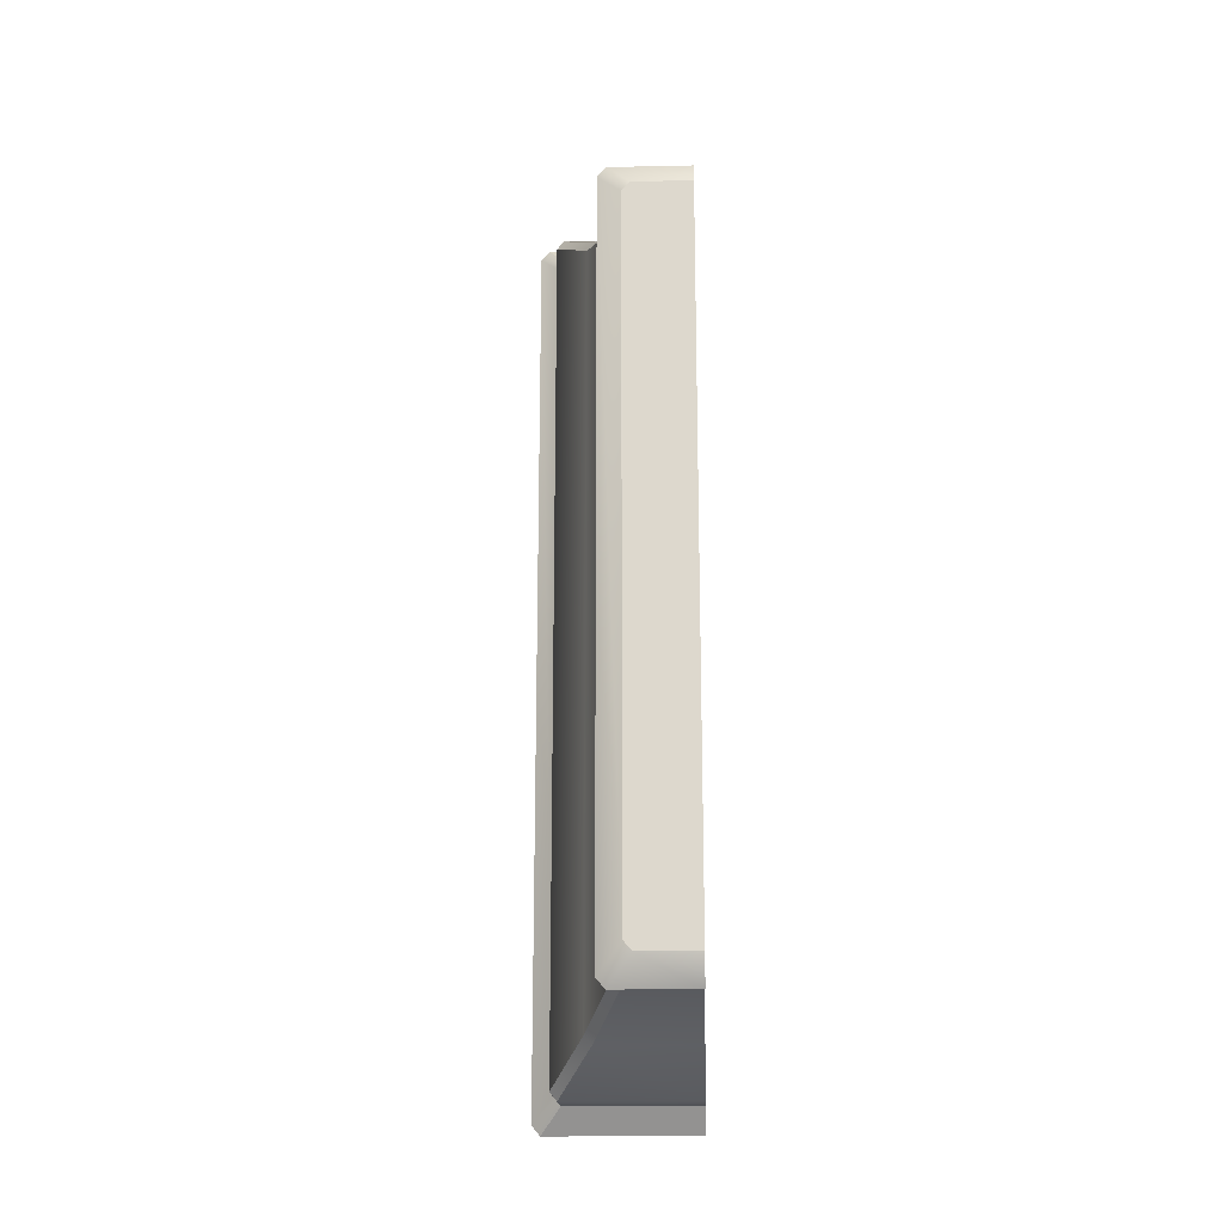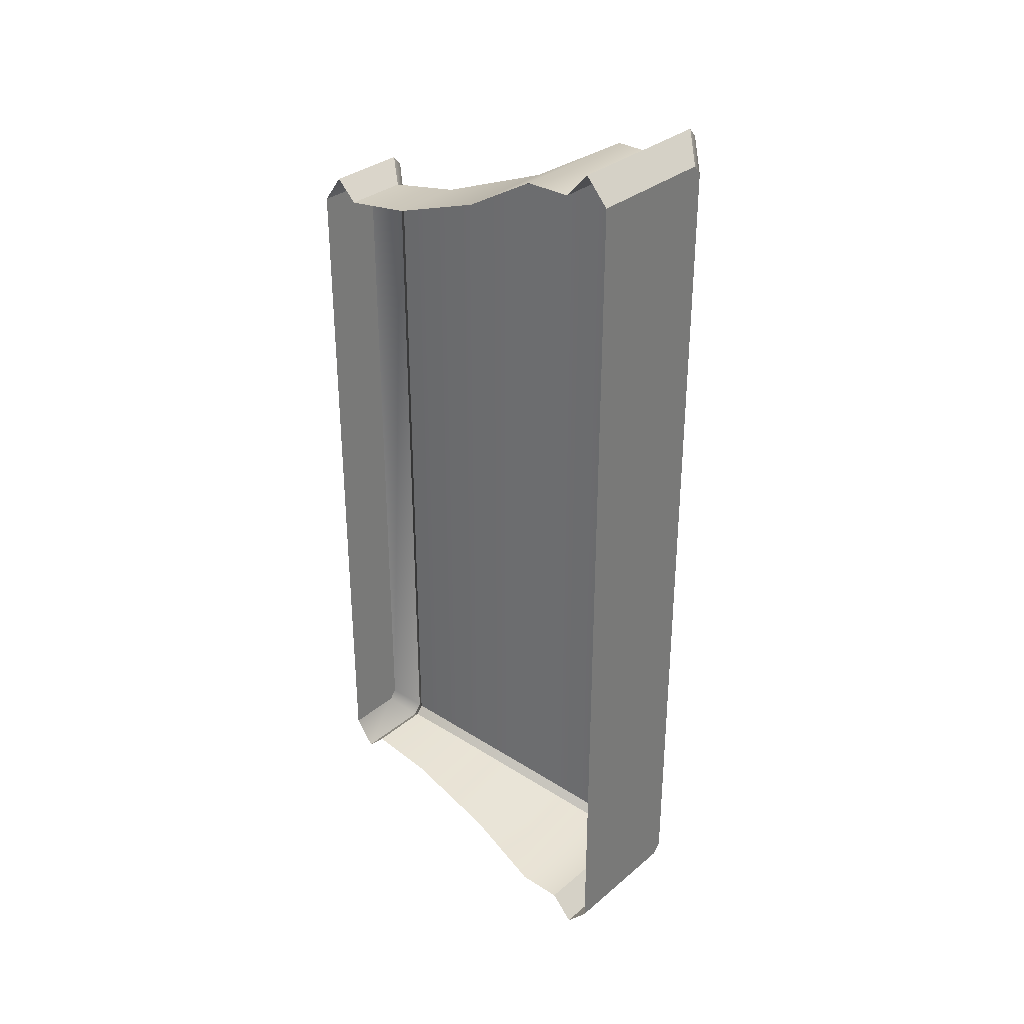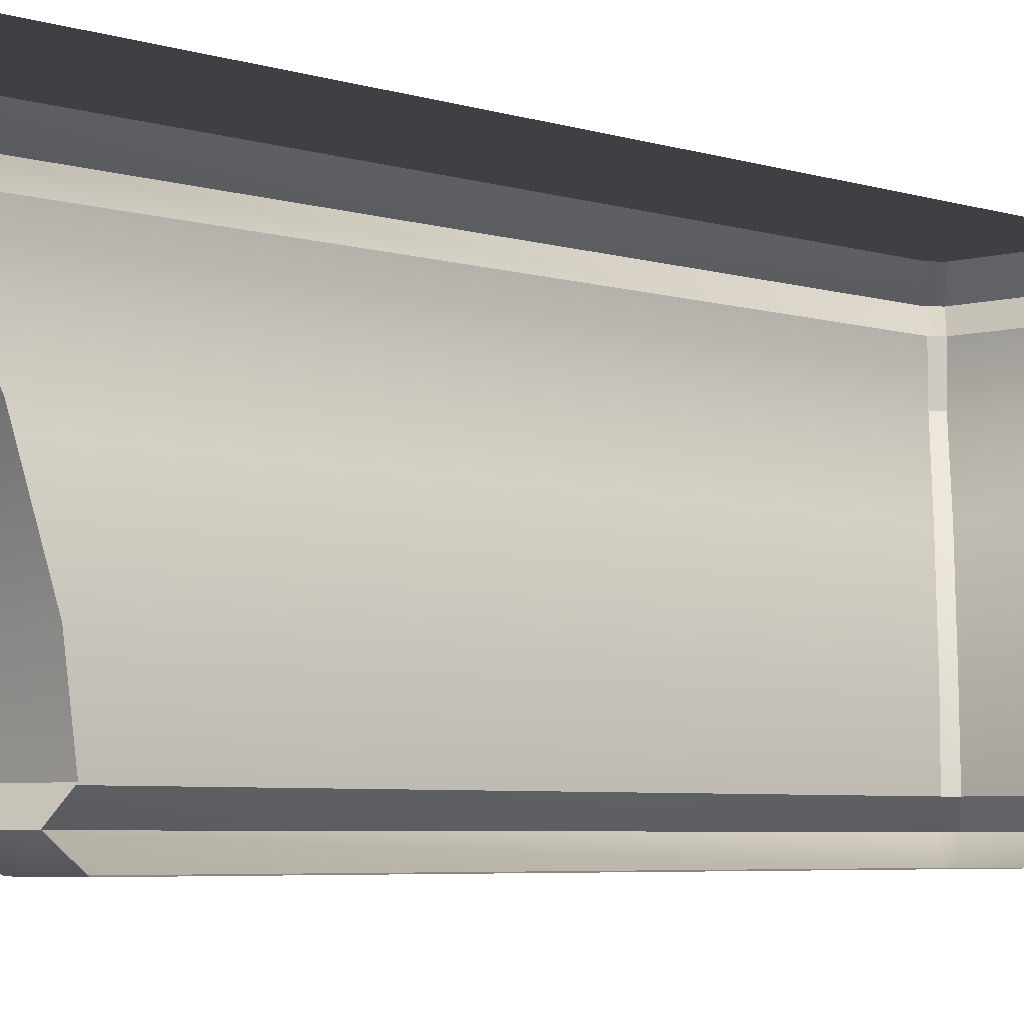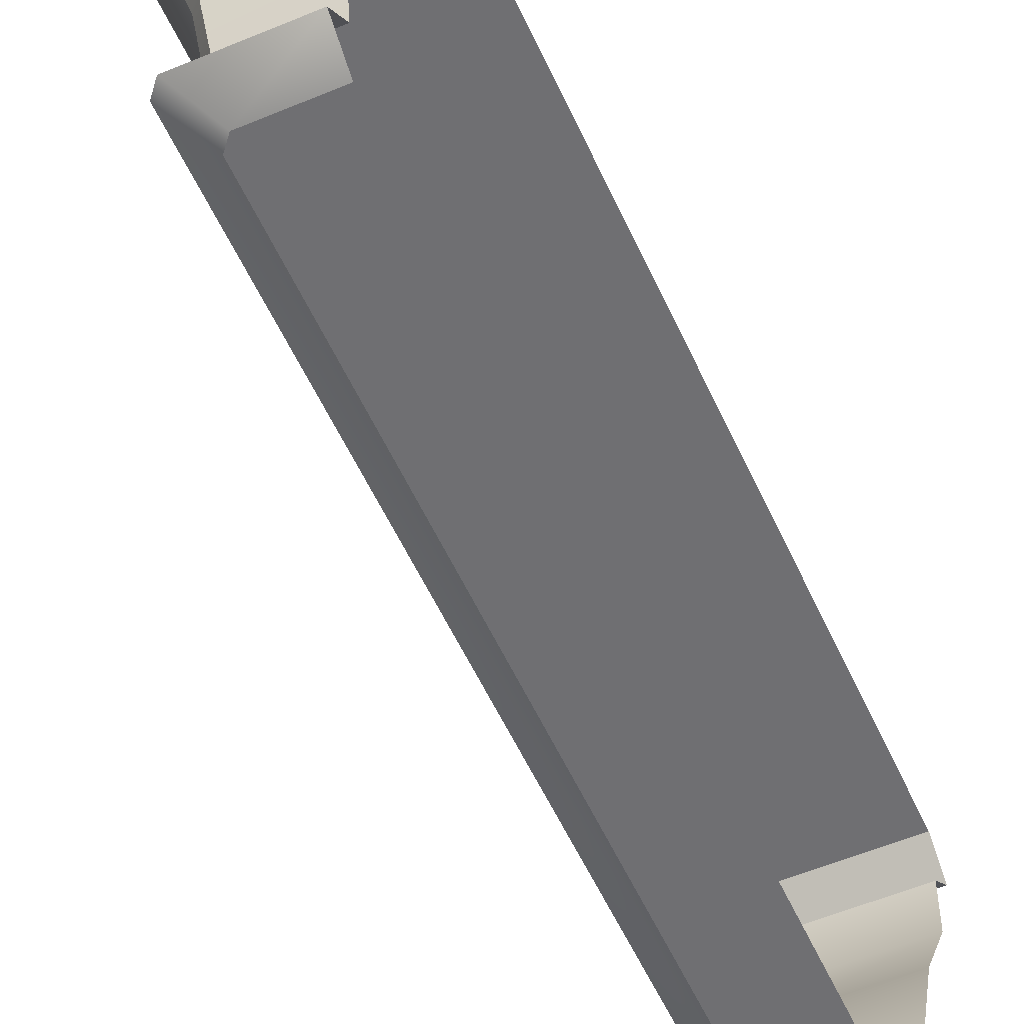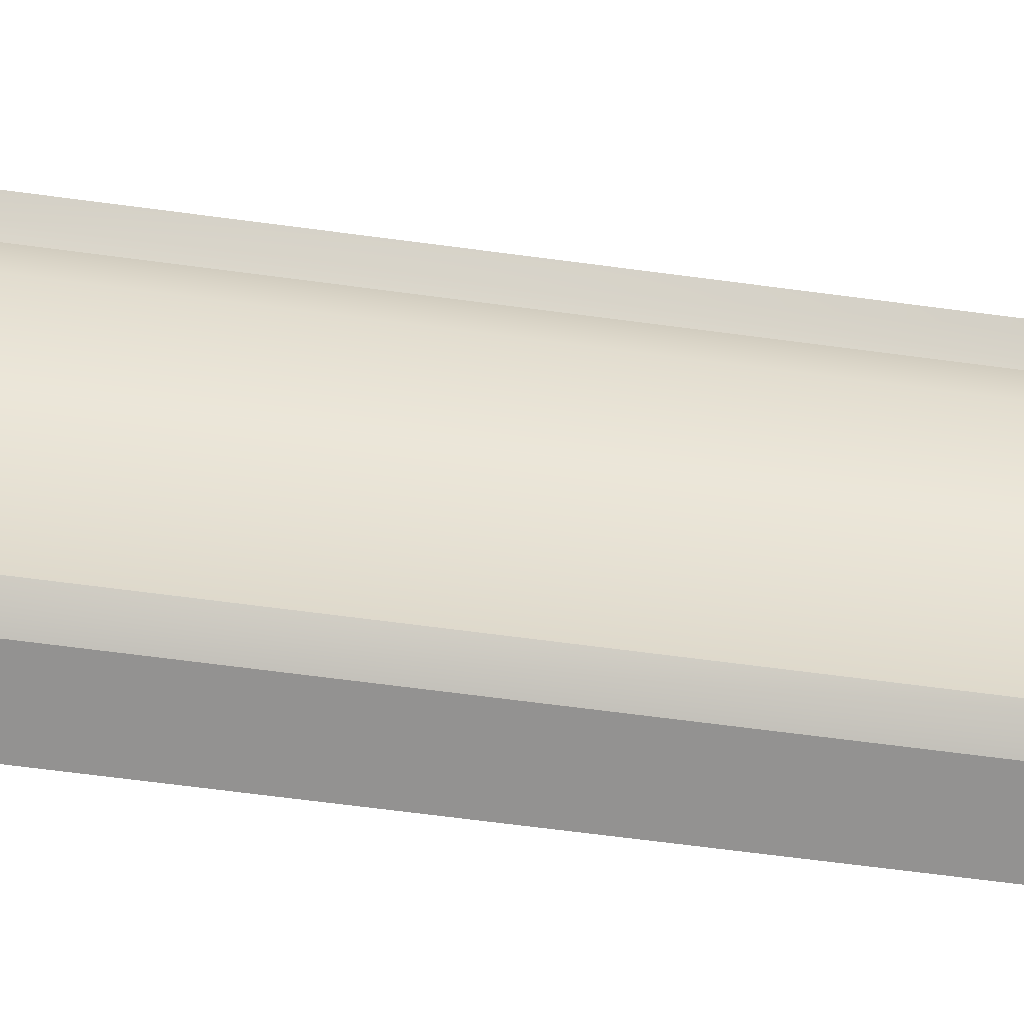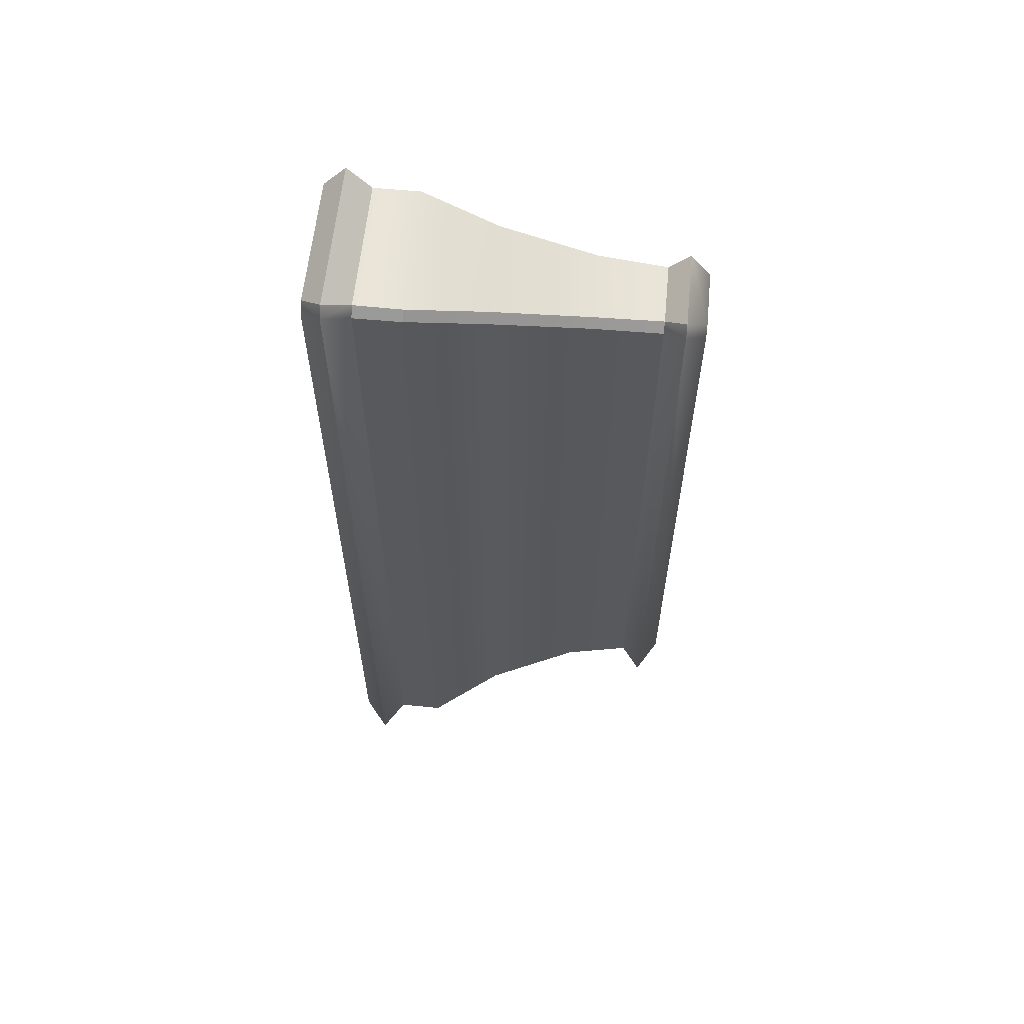
<metadata>
{"format":"obj","ext":"obj","renderer":"f3d","projection":"perspective","resolution":1024,"background":"white","views":[{"elev":-18.6,"azim":2.3,"up":"+Z"},{"elev":32.7,"azim":131.1,"up":"+Z"},{"elev":-4.9,"azim":43.6,"up":"+Y"},{"elev":-54.7,"azim":24.0,"up":"+Y"},{"elev":-66.4,"azim":-97.6,"up":"+Y"},{"elev":60.3,"azim":-84.4,"up":"+Z"}]}
</metadata>
<code>
o sponza_99
v 130.3 18.27 22.96
v 129.8 18.27 22.96
v 129.8 18.27 16.33
v 130.3 18.27 16.33
v 129.7 18.27 16.41
v 129.7 18.27 22.87
v 129.7 18.65 16.26
v 129.6 19.3 16.17
v 130.3 19.3 16.17
v 130.3 18.65 16.26
v 129.6 19.3 23.04
v 129.6 19.3 16.25
v 129.6 18.65 16.34
v 129.6 18.65 22.94
v 129 20.89 23.74
v 129 21.32 23.74
v 129 21.32 15.55
v 129 20.89 15.54
v 130.3 20.89 23.82
v 130.3 21.32 23.82
v 129 21.32 23.82
v 129 20.89 23.82
v 129.8 18.27 16.33
v 129.6 18.46 16.06
v 130.3 18.46 16.06
v 130.3 18.27 16.33
v 129.5 18.46 23.12
v 129.5 18.46 16.16
v 129.7 18.27 16.41
v 129.7 18.27 22.87
v 129.7 18.65 16.26
v 130.3 18.65 16.26
v 130.3 18.46 16.06
v 129.6 18.46 16.06
v 129.6 18.65 22.94
v 129.6 18.65 16.34
v 129.5 18.46 16.16
v 129.5 18.46 23.12
v 129 21.32 15.46
v 128.8 21.54 15.22
v 130.3 21.54 15.22
v 130.3 21.32 15.46
v 128.8 21.54 23.97
v 128.8 21.54 15.31
v 129 21.32 15.55
v 129 21.32 23.74
v 129.1 21.76 15.46
v 130.3 21.76 15.46
v 130.3 21.54 15.22
v 128.8 21.54 15.22
v 129 21.76 23.73
v 129 21.76 15.56
v 128.8 21.54 15.31
v 128.8 21.54 23.97
v 129.4 20.2 15.85
v 129 20.89 15.46
v 130.3 20.89 15.46
v 130.3 20.2 15.85
v 129.3 20.2 15.94
v 129.3 20.2 23.35
v 129.7 18.65 16.26
v 129.6 18.65 16.34
v 129.6 19.3 16.25
v 129.6 19.3 16.17
v 129.7 18.65 23.03
v 129.6 19.3 23.12
v 129.6 19.3 23.04
v 129.6 18.65 22.94
v 129 20.89 15.54
v 129 21.32 15.55
v 129 21.32 15.46
v 129 20.89 15.46
v 129 20.89 23.82
v 129 21.32 23.82
v 129 21.32 23.74
v 129 20.89 23.74
v 129.7 18.65 16.26
v 129.6 18.46 16.06
v 129.7 18.65 23.03
v 129.6 18.65 22.94
v 129.5 18.46 23.12
v 129.6 18.46 23.22
v 129.6 18.46 16.06
v 129.8 18.27 16.33
v 129.8 18.27 22.96
v 129.6 18.46 23.22
v 129 21.32 15.46
v 128.8 21.54 15.22
v 129 21.32 23.82
v 128.8 21.54 24.07
v 128.8 21.54 23.97
v 129 21.32 23.74
v 129.1 21.76 15.46
v 128.8 21.54 15.22
v 128.8 21.54 23.97
v 128.8 21.54 24.07
v 129.1 21.76 23.82
v 129 21.76 23.73
v 129.4 20.2 15.85
v 129.3 20.2 15.94
v 129 20.89 15.54
v 129 20.89 15.46
v 129.4 20.2 23.43
v 129 20.89 23.82
v 129 20.89 23.74
v 129.3 20.2 23.35
v 130.3 21.76 15.46
v 129.1 21.76 15.46
v 129 21.76 15.56
v 129.1 21.76 23.82
v 129 21.76 23.73
v 130.3 21.76 23.82
v 130.3 19.3 23.12
v 129.6 19.3 23.12
v 129.7 18.65 23.03
v 130.3 18.65 23.03
v 129 21.32 15.46
v 130.3 21.32 15.46
v 130.3 18.46 23.22
v 130.3 18.27 22.96
v 130.3 18.46 23.22
v 130.3 18.65 23.03
v 129.7 18.65 23.03
v 129.6 18.46 23.22
v 130.3 21.54 24.07
v 128.8 21.54 24.07
v 129 21.32 23.82
v 130.3 21.32 23.82
v 130.3 21.54 24.07
v 130.3 21.76 23.82
v 129.1 21.76 23.82
v 128.8 21.54 24.07
v 129.4 20.2 23.43
v 130.3 20.2 23.43
f 1 2 3
f 1 3 4
f 5 3 2
f 5 2 6
f 7 8 9
f 7 9 10
f 11 12 13
f 11 13 14
f 15 16 17
f 15 17 18
f 19 20 21
f 19 21 22
f 23 24 25
f 23 25 26
f 27 28 29
f 27 29 30
f 31 32 33
f 31 33 34
f 35 36 37
f 35 37 38
f 39 40 41
f 39 41 42
f 43 44 45
f 43 45 46
f 47 48 49
f 47 49 50
f 51 52 53
f 51 53 54
f 55 56 57
f 55 57 58
f 15 18 59
f 15 59 60
f 8 55 58
f 8 58 9
f 60 59 12
f 60 12 11
f 61 62 63
f 61 63 64
f 65 66 67
f 65 67 68
f 69 70 71
f 69 71 72
f 73 74 75
f 73 75 76
f 77 78 37
f 77 37 36
f 79 80 81
f 79 81 82
f 28 83 84
f 28 84 29
f 27 30 85
f 27 85 86
f 87 45 44
f 87 44 88
f 89 90 91
f 89 91 92
f 53 52 93
f 53 93 94
f 95 96 97
f 95 97 98
f 99 100 101
f 99 101 102
f 103 104 105
f 103 105 106
f 64 63 100
f 64 100 99
f 66 103 106
f 66 106 67
f 107 108 109
f 107 109 110
f 109 111 110
f 112 107 110
f 113 114 115
f 113 115 116
f 57 56 117
f 57 117 118
f 119 86 85
f 119 85 120
f 121 122 123
f 121 123 124
f 125 126 127
f 125 127 128
f 129 130 131
f 129 131 132
f 19 22 133
f 19 133 134
f 134 133 114
f 134 114 113

</code>
